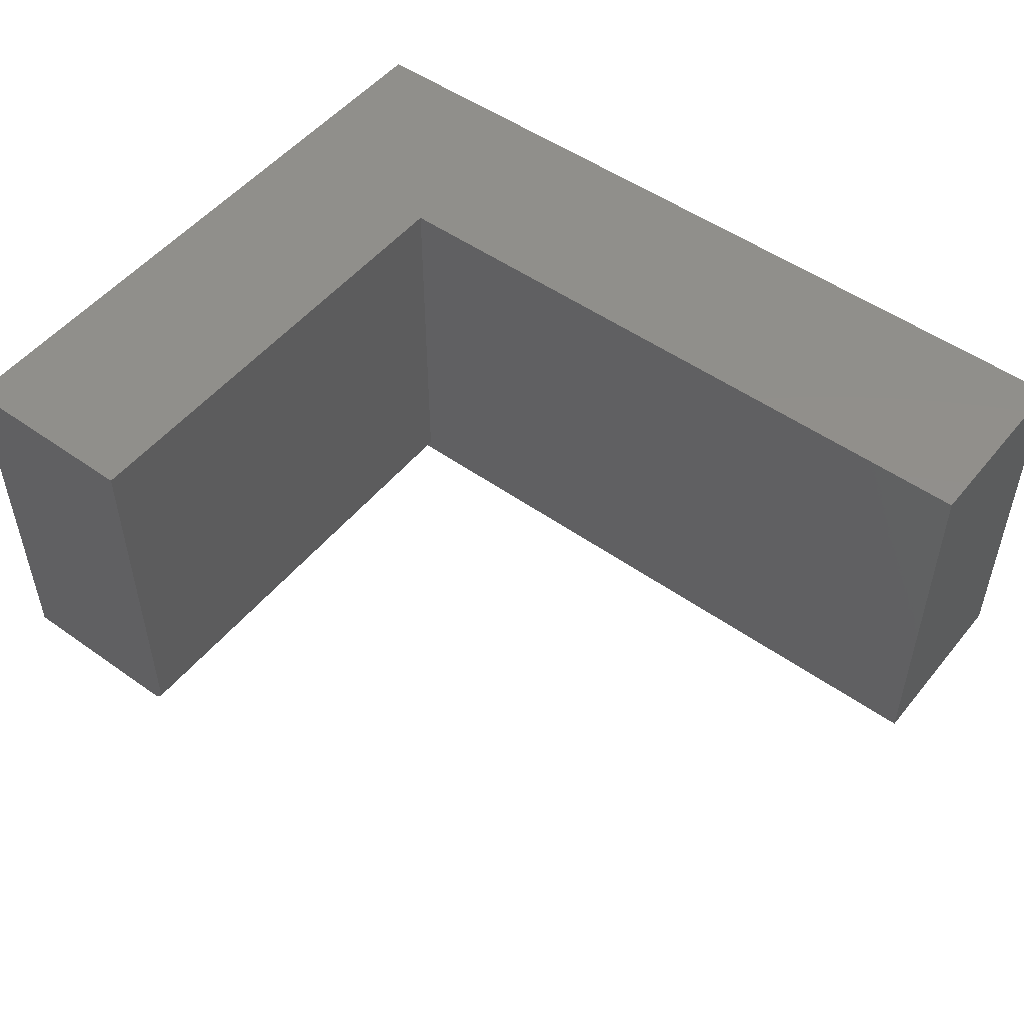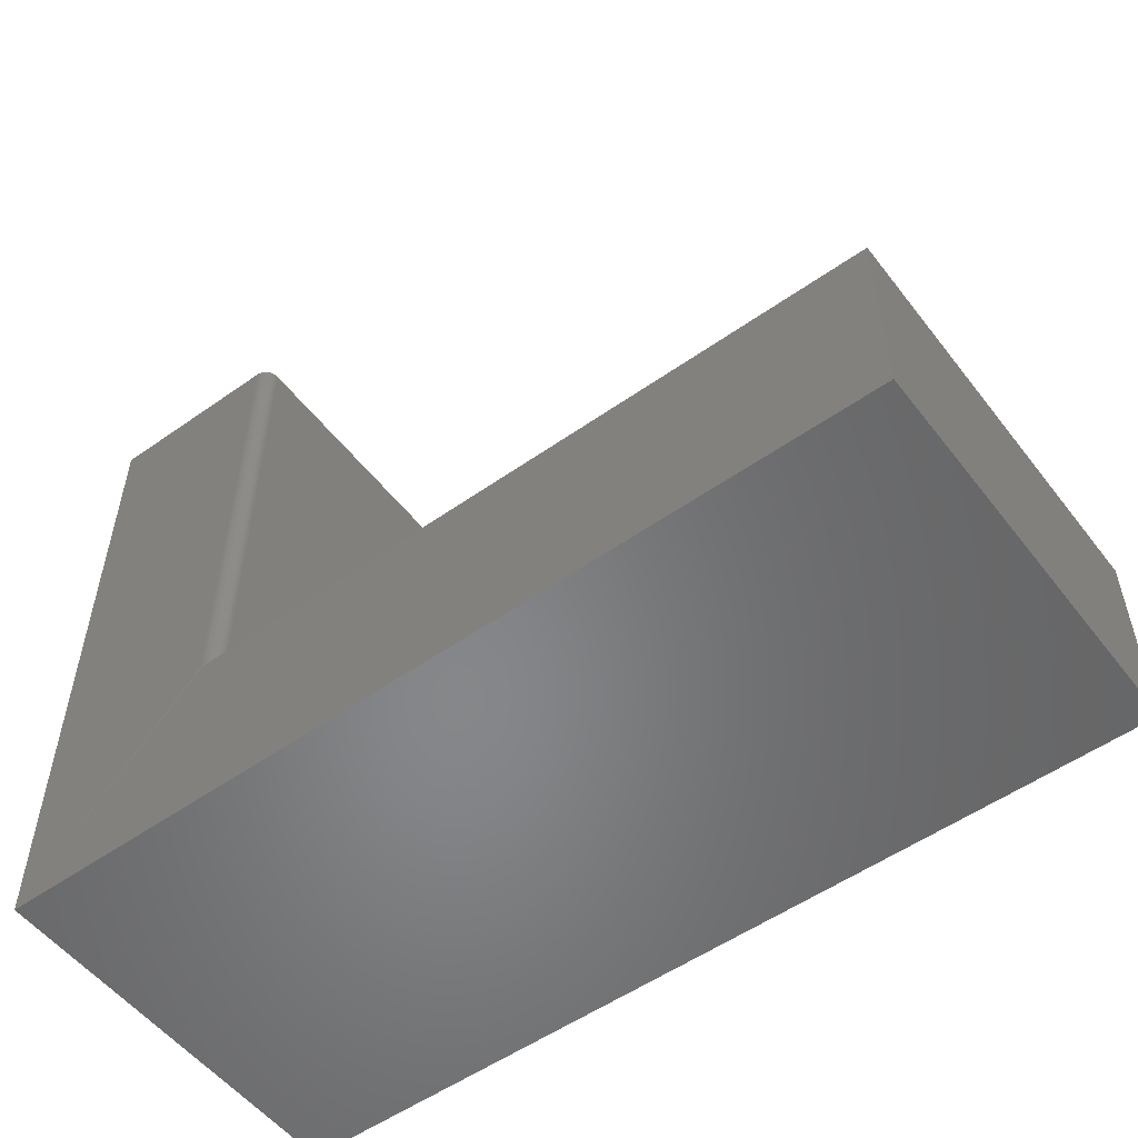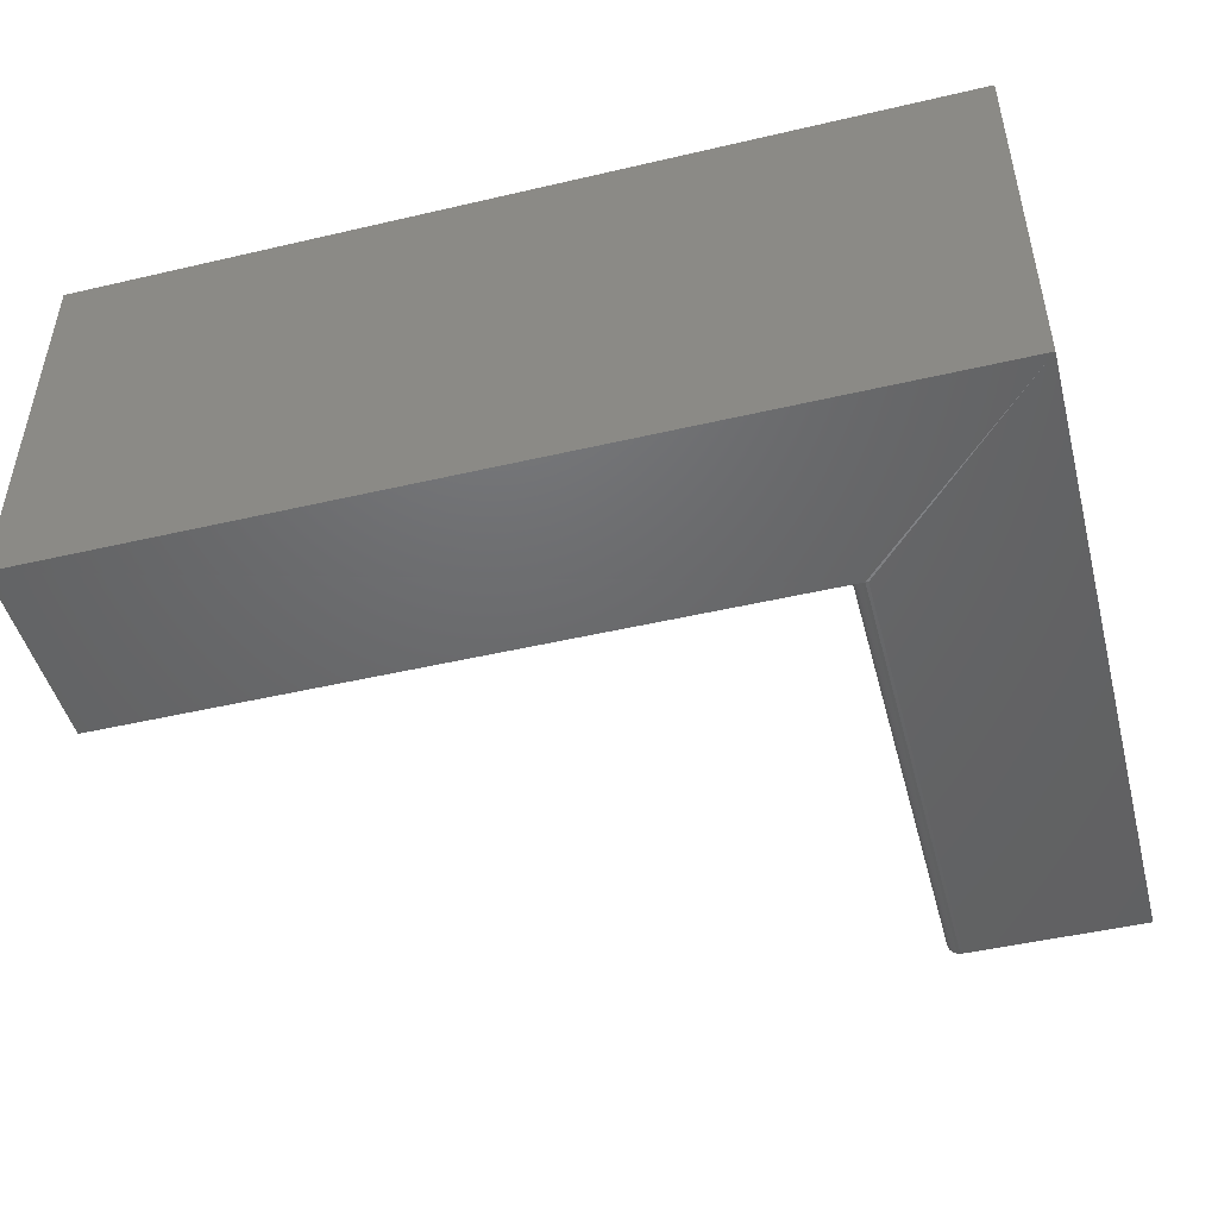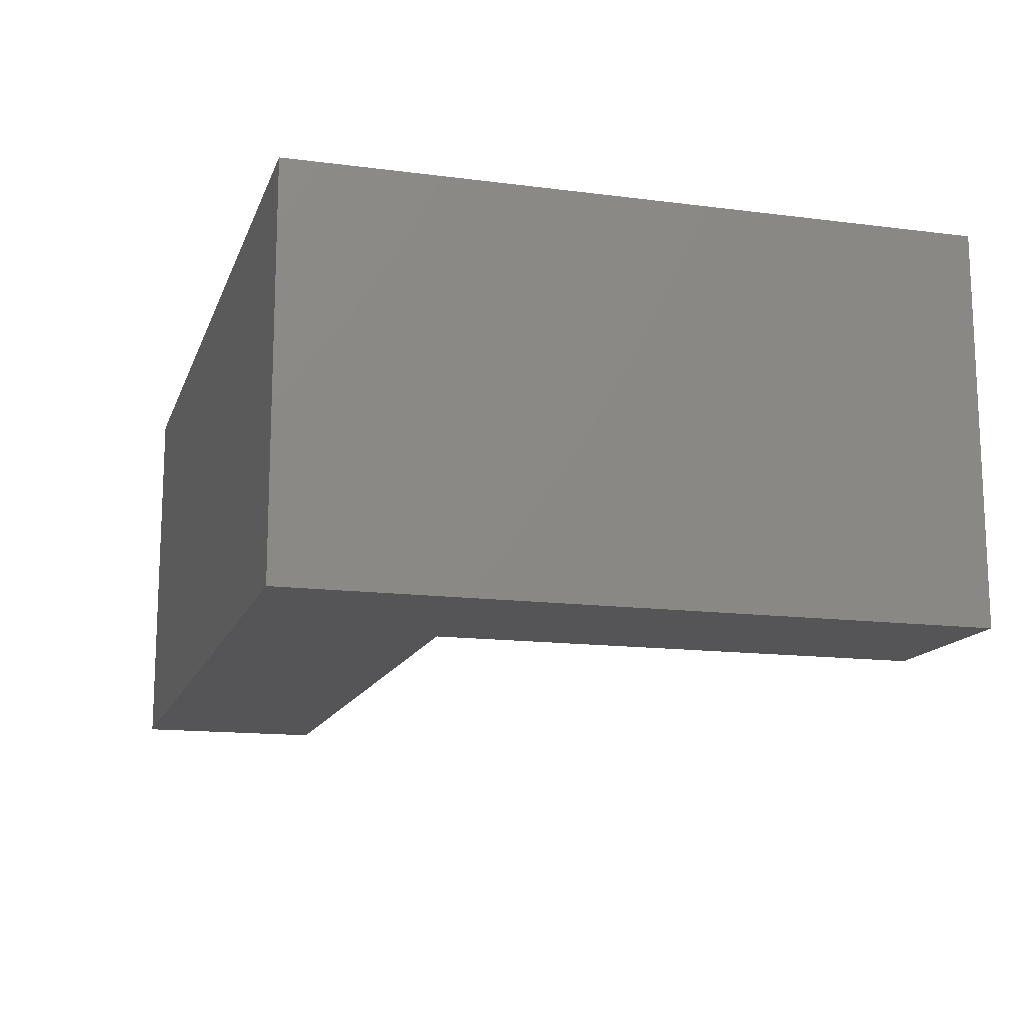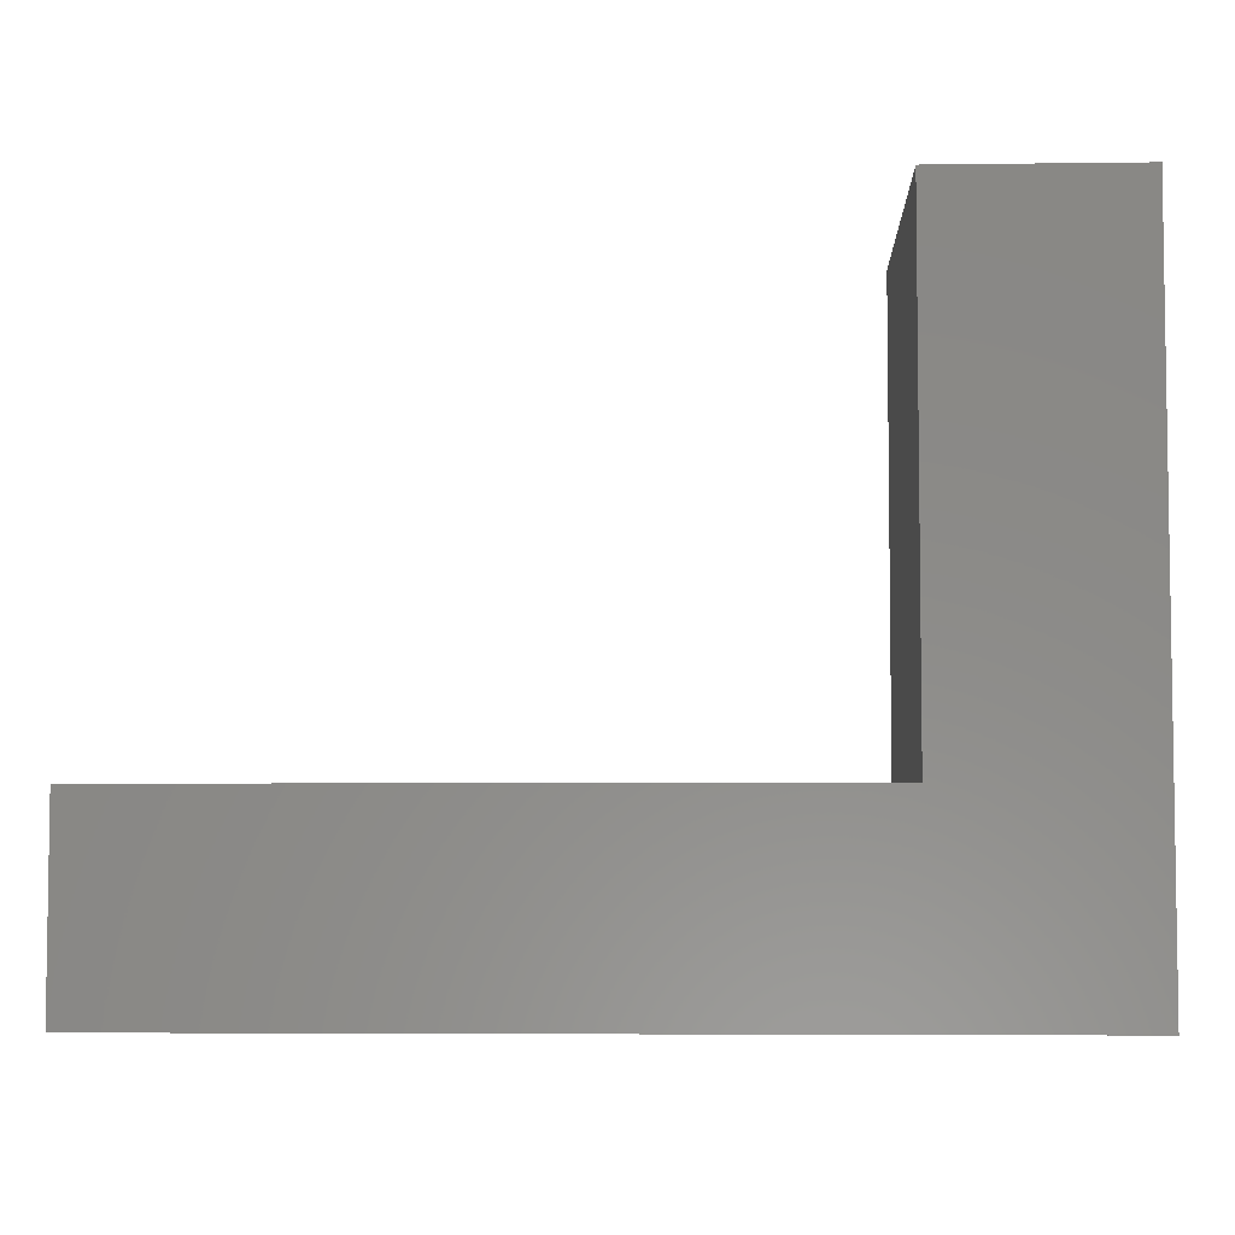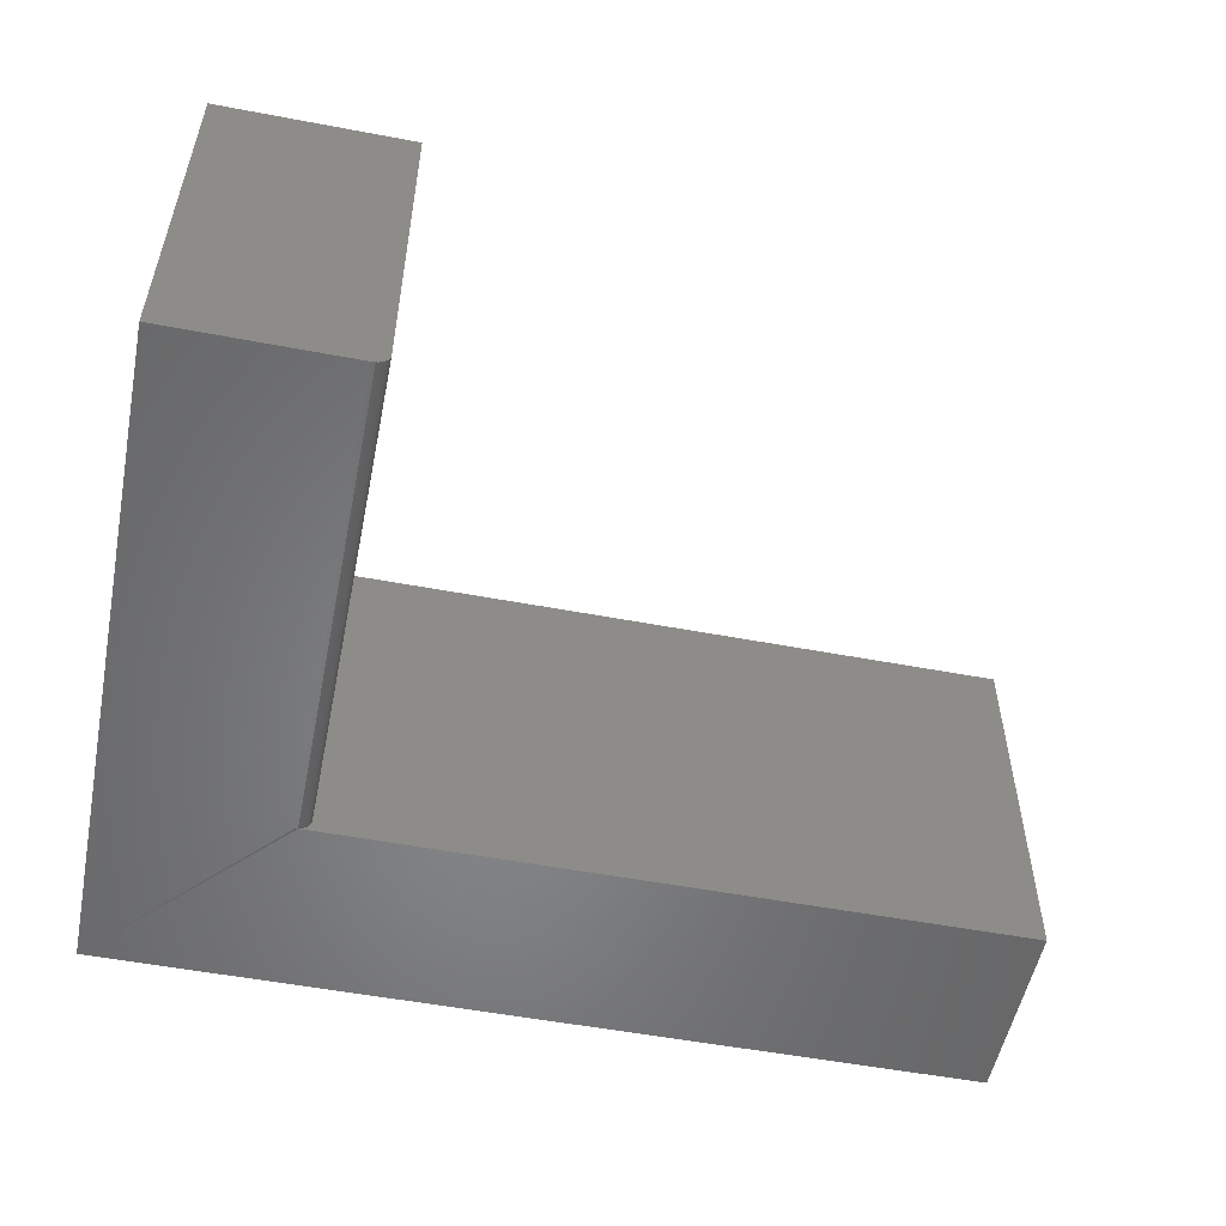
<metadata>
{"format":"stl","ext":"stl","renderer":"f3d","projection":"perspective","resolution":1024,"background":"white","views":[{"elev":50.7,"azim":37.8,"up":"+Y"},{"elev":-53.7,"azim":36.9,"up":"+Z"},{"elev":-47.7,"azim":-165.3,"up":"+Y"},{"elev":-14.3,"azim":-105.9,"up":"+Y"},{"elev":-5.3,"azim":-177.7,"up":"+Z"},{"elev":-53.6,"azim":-11.4,"up":"+Y"}]}
</metadata>
<code>
# stl→obj: 28 verts, 52 faces
v 0.2109 1.067e-16 -5.884e-17
v 0.2109 1.067e-16 0.2124
v 0.2109 -0.4297 -5.884e-17
v 0.2109 -0.4297 0.2124
v -0.5532 -0.4297 0.7485
v -0.75 -0.4297 0.7485
v -0.5532 -0.4297 0.2124
v -0.75 -0.4297 0
v -0.5502 -0.4294 0.2124
v -0.5502 -0.4294 0.7485
v -0.5472 -0.4285 0.7485
v -0.5445 -0.4271 0.7485
v -0.5422 -0.4251 0.7485
v -0.5402 -0.4227 0.7485
v -0.5388 -0.42 0.7485
v -0.5379 -0.4171 0.7485
v -0.5376 -0.4141 0.7485
v -0.5376 2.358e-17 0.7485
v -0.75 5.089e-33 0.7485
v -0.5376 -0.4141 0.2124
v -0.5376 2.358e-17 0.2124
v -0.5379 -0.4171 0.2124
v -0.5388 -0.42 0.2124
v -0.5402 -0.4227 0.2124
v -0.5422 -0.4251 0.2124
v -0.5445 -0.4271 0.2124
v -0.5472 -0.4285 0.2124
v -0.75 0 0
f 1 2 3
f 3 2 4
f 5 6 7
f 7 6 8
f 7 8 9
f 8 3 9
f 9 3 4
f 5 10 11
f 6 5 11
f 6 11 12
f 6 12 13
f 6 13 14
f 6 14 15
f 6 15 16
f 6 16 17
f 6 17 18
f 6 18 19
f 20 21 17
f 17 21 18
f 4 2 21
f 4 21 20
f 4 20 22
f 4 22 23
f 4 23 24
f 4 24 25
f 4 25 26
f 4 26 27
f 4 27 9
f 8 28 3
f 3 28 1
f 20 17 22
f 22 17 16
f 22 16 23
f 23 16 15
f 23 15 24
f 24 15 14
f 24 14 25
f 25 14 13
f 25 13 26
f 26 13 12
f 26 12 27
f 27 12 11
f 27 11 9
f 9 11 10
f 9 10 7
f 7 10 5
f 18 21 19
f 19 21 28
f 21 2 28
f 28 2 1
f 6 19 8
f 8 19 28

</code>
